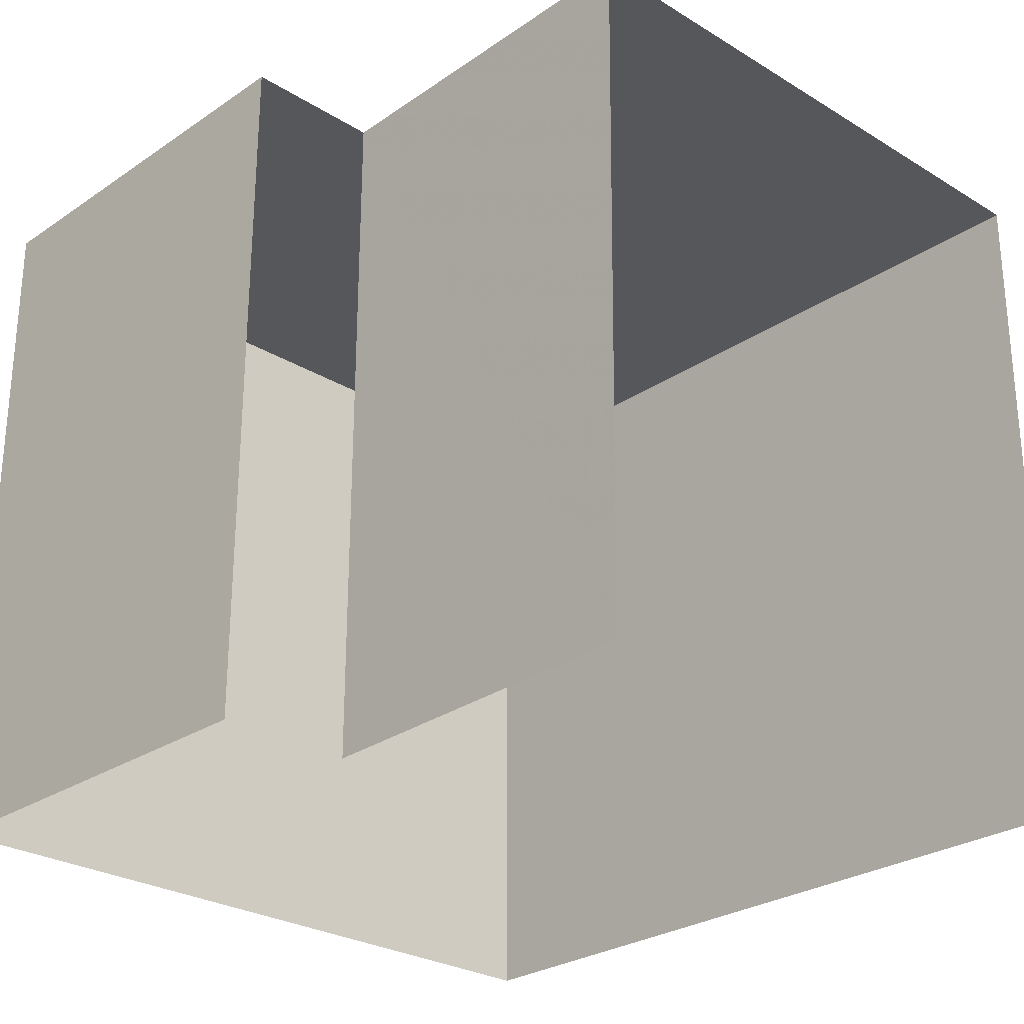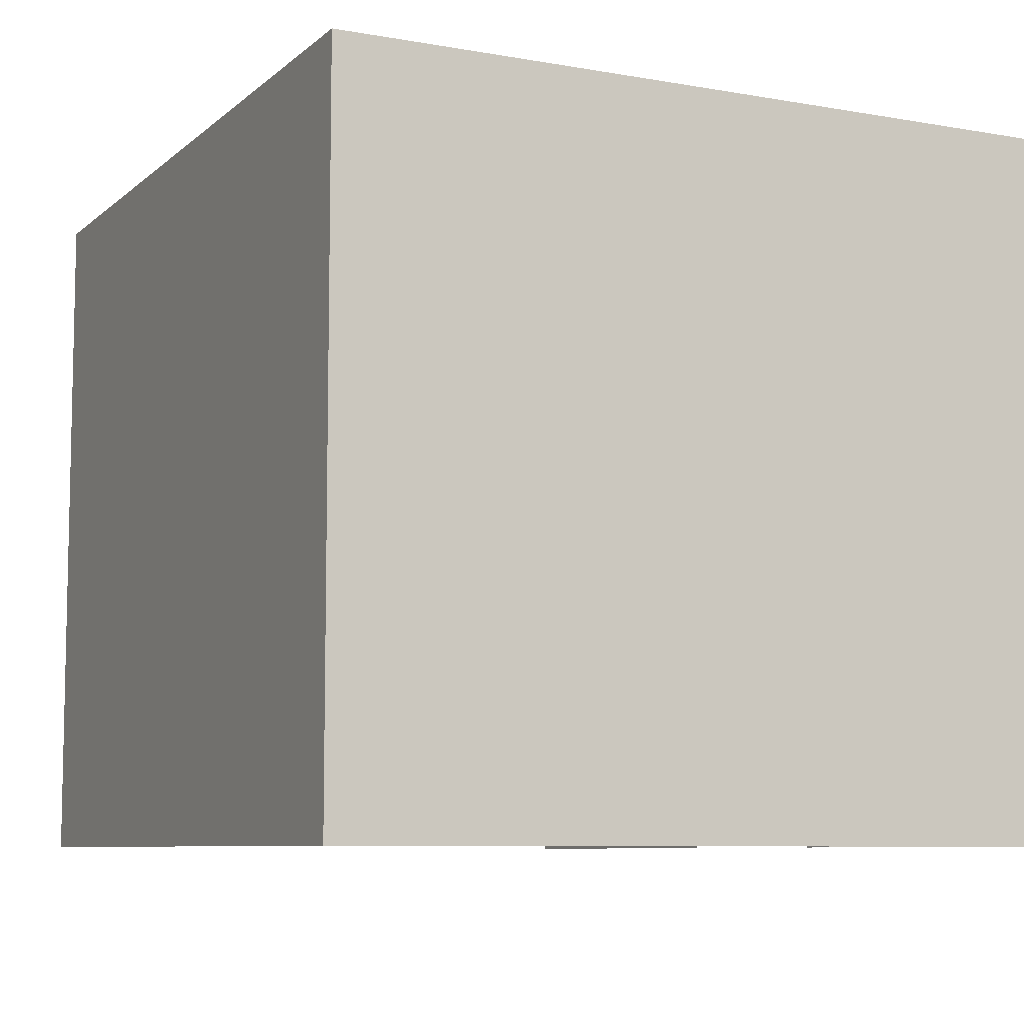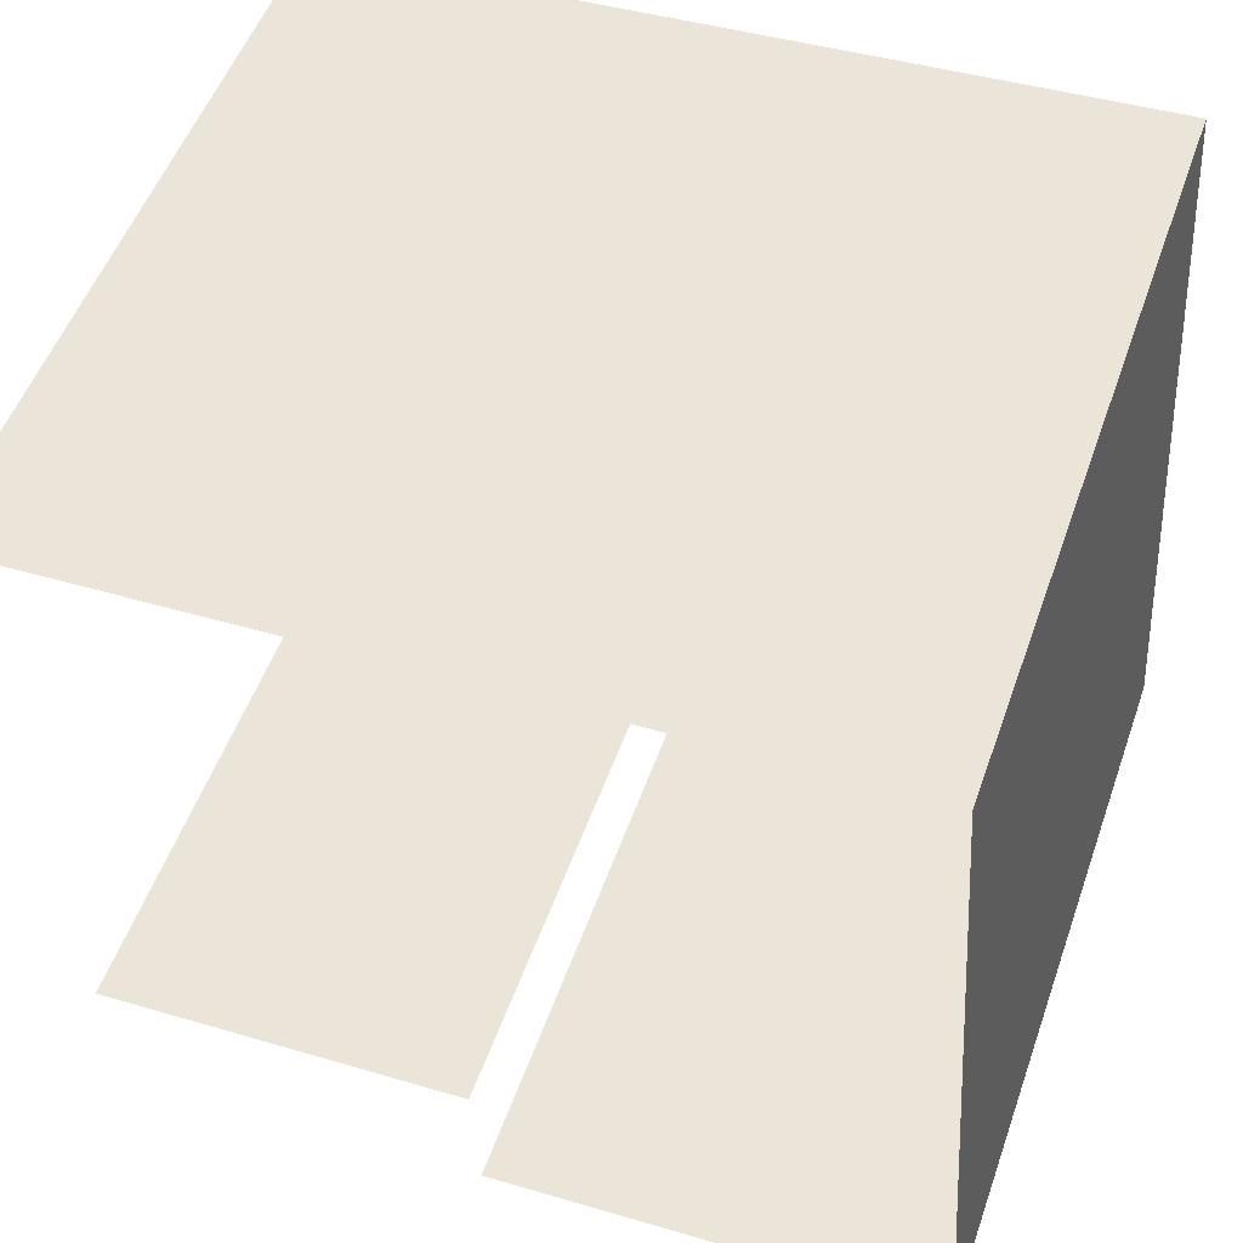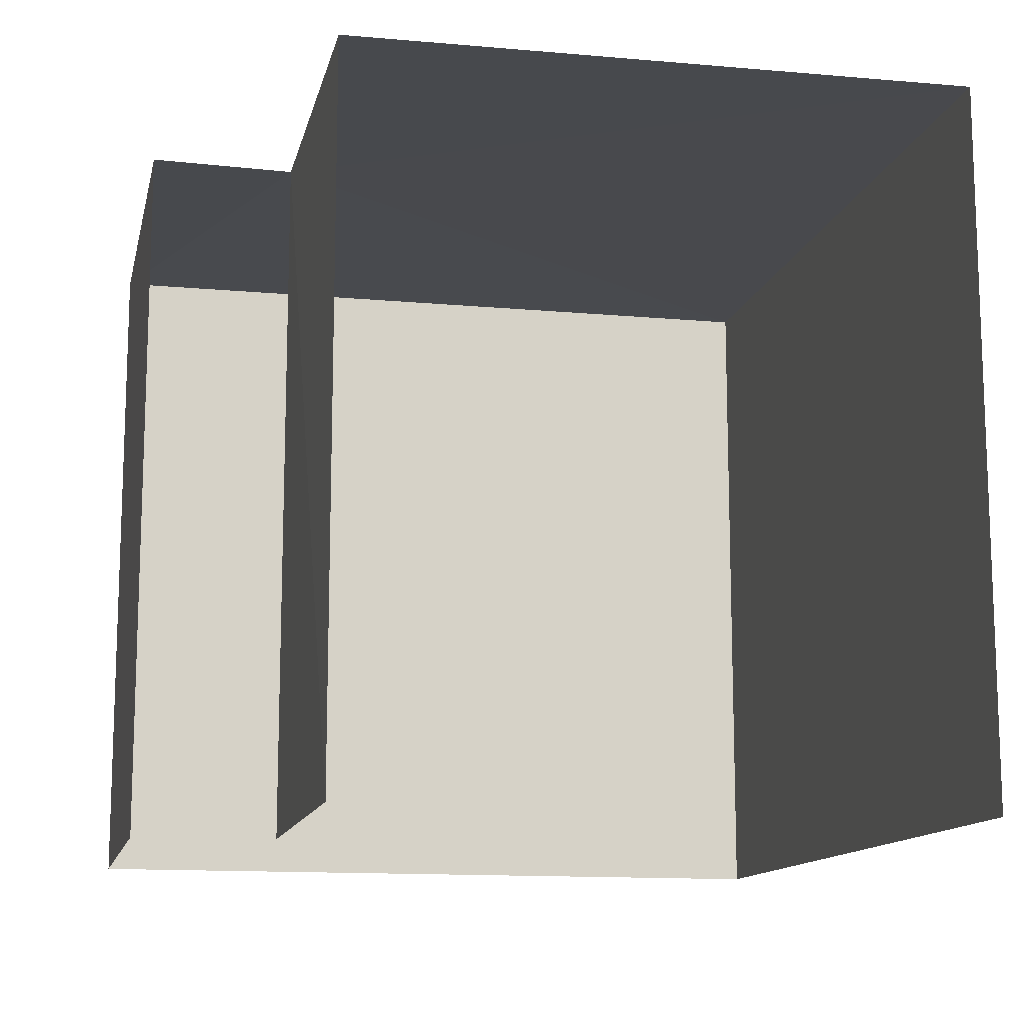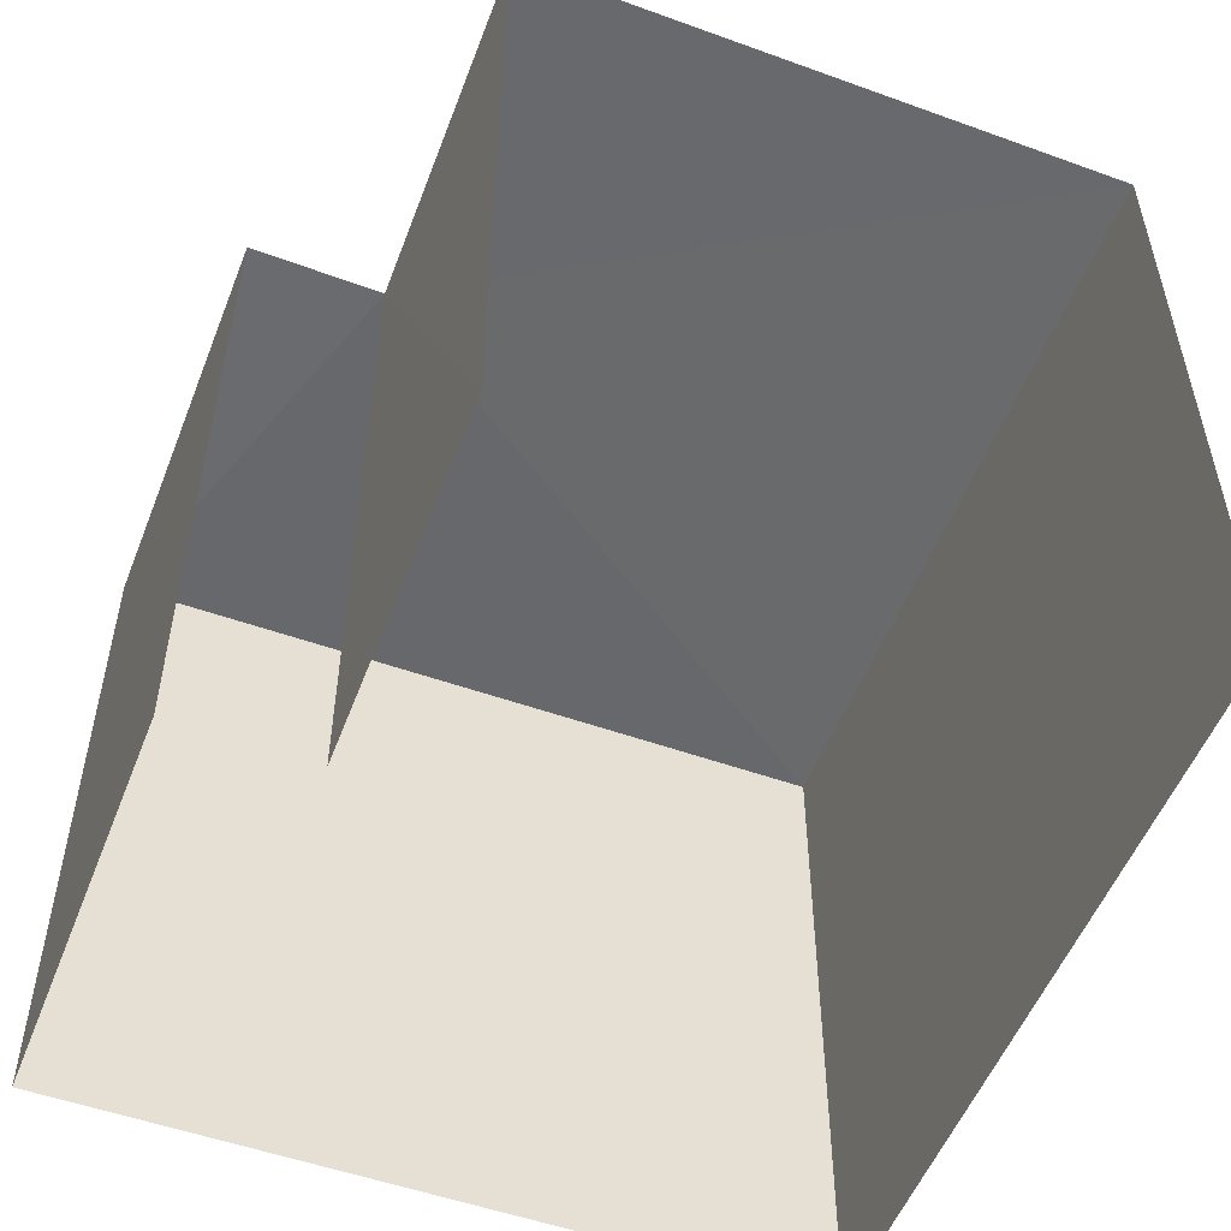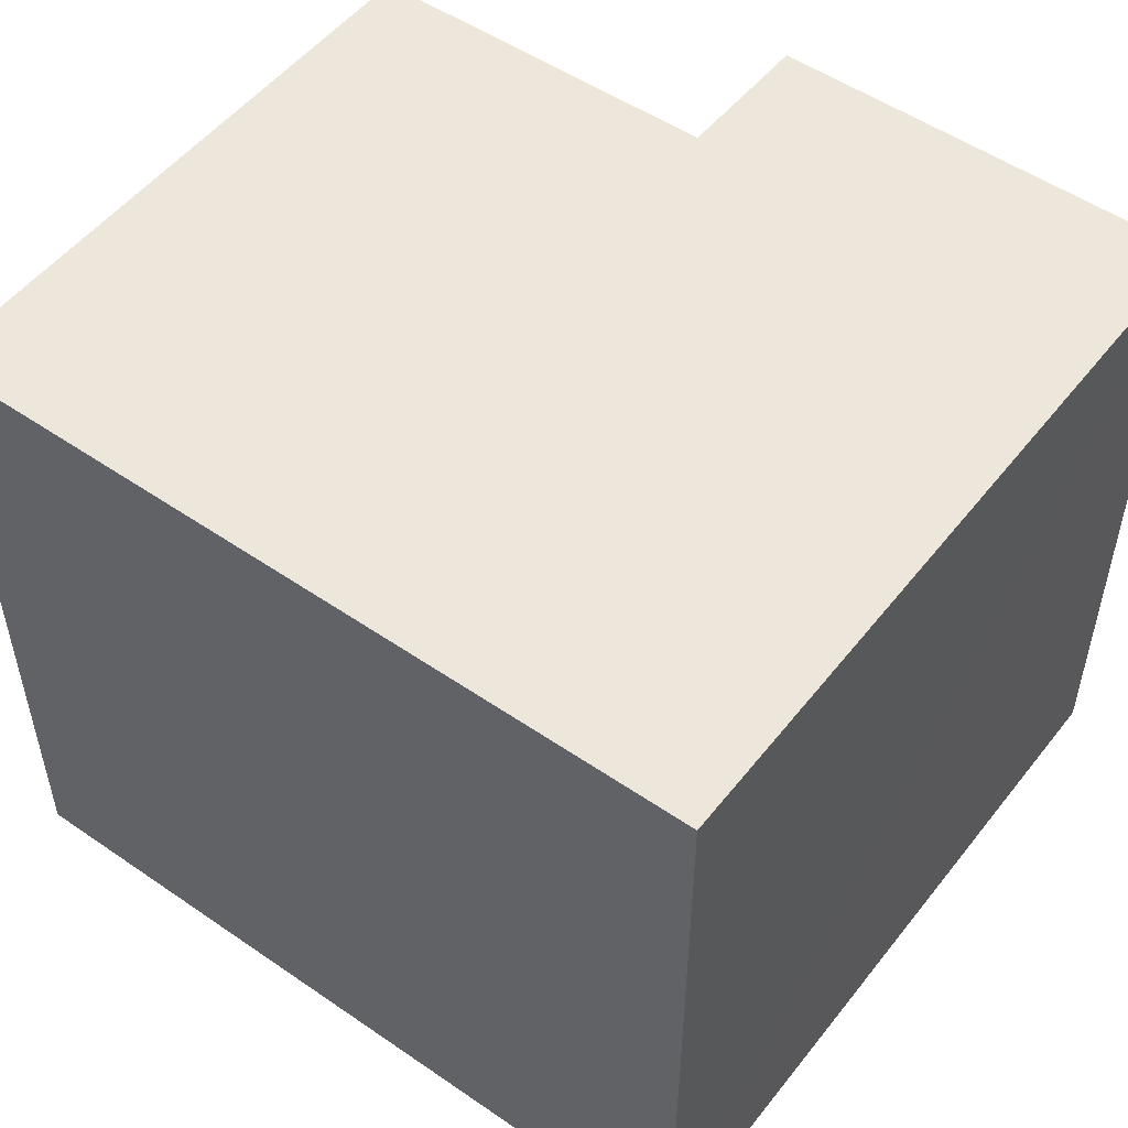
<metadata>
{"format":"obj","ext":"obj","renderer":"f3d","projection":"perspective","resolution":1024,"background":"white","views":[{"elev":-27.0,"azim":42.9,"up":"+Z"},{"elev":-8.0,"azim":-120.0,"up":"+Z"},{"elev":52.5,"azim":-160.7,"up":"+Y"},{"elev":-12.6,"azim":74.1,"up":"+Z"},{"elev":-53.0,"azim":65.4,"up":"+Z"},{"elev":51.7,"azim":-146.9,"up":"+Z"}]}
</metadata>
<code>
v -3.737e+05 -1.033e+05 28.13
v -3.737e+05 -1.033e+05 28.13
v -3.737e+05 -1.033e+05 28.13
v -3.737e+05 -1.033e+05 28.13
v -3.737e+05 -1.033e+05 28.13
v -3.737e+05 -1.033e+05 28.13
v -3.737e+05 -1.033e+05 31.3
v -3.737e+05 -1.033e+05 31.3
v -3.737e+05 -1.033e+05 31.3
v -3.737e+05 -1.033e+05 31.3
v -3.737e+05 -1.033e+05 31.3
v -3.737e+05 -1.033e+05 31.3
f 1 2 3
f 3 2 4
f 4 2 5
f 2 6 5
f 7 1 3
f 8 7 3
f 10 6 2
f 9 10 2
f 7 8 9
f 10 9 11
f 11 9 12
f 9 8 12
f 11 4 5
f 11 12 4
f 11 5 6
f 10 11 6
f 12 3 4
f 12 8 3
f 9 2 1
f 7 9 1

</code>
